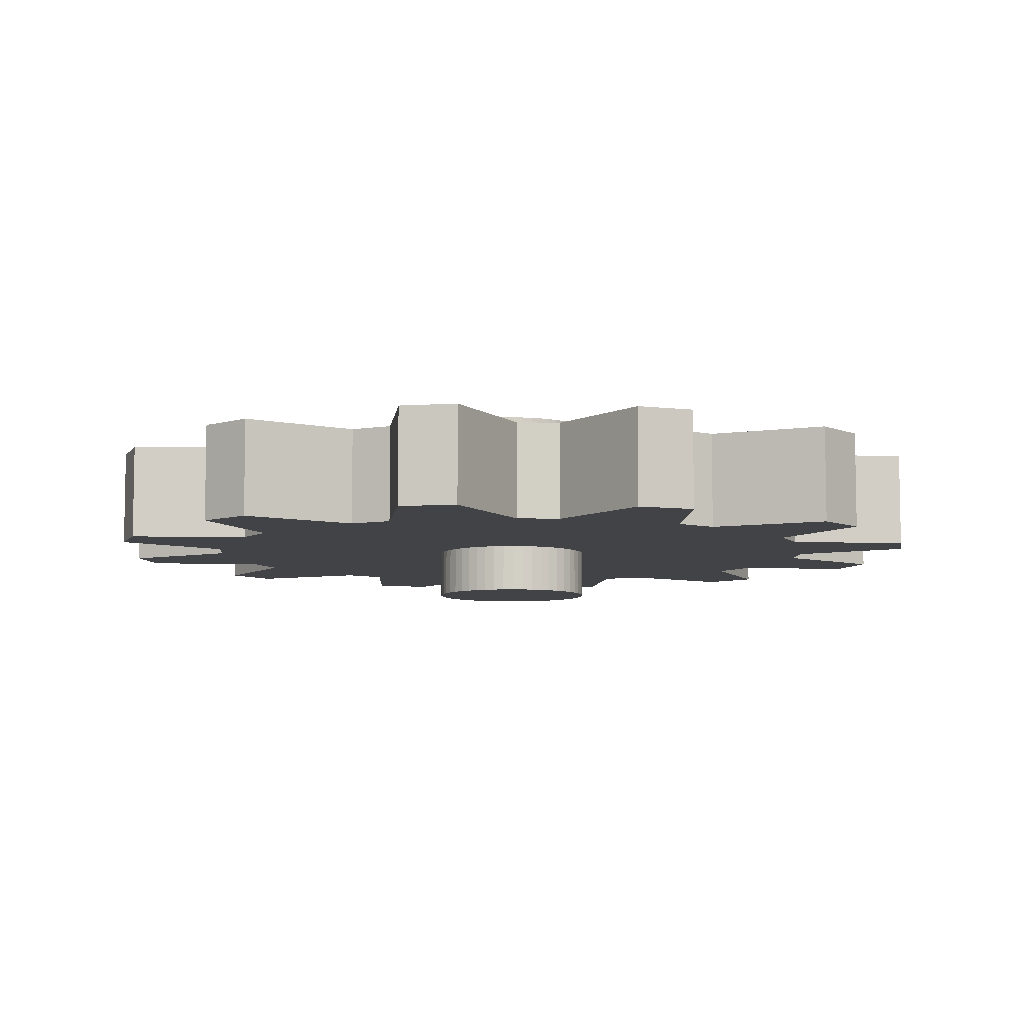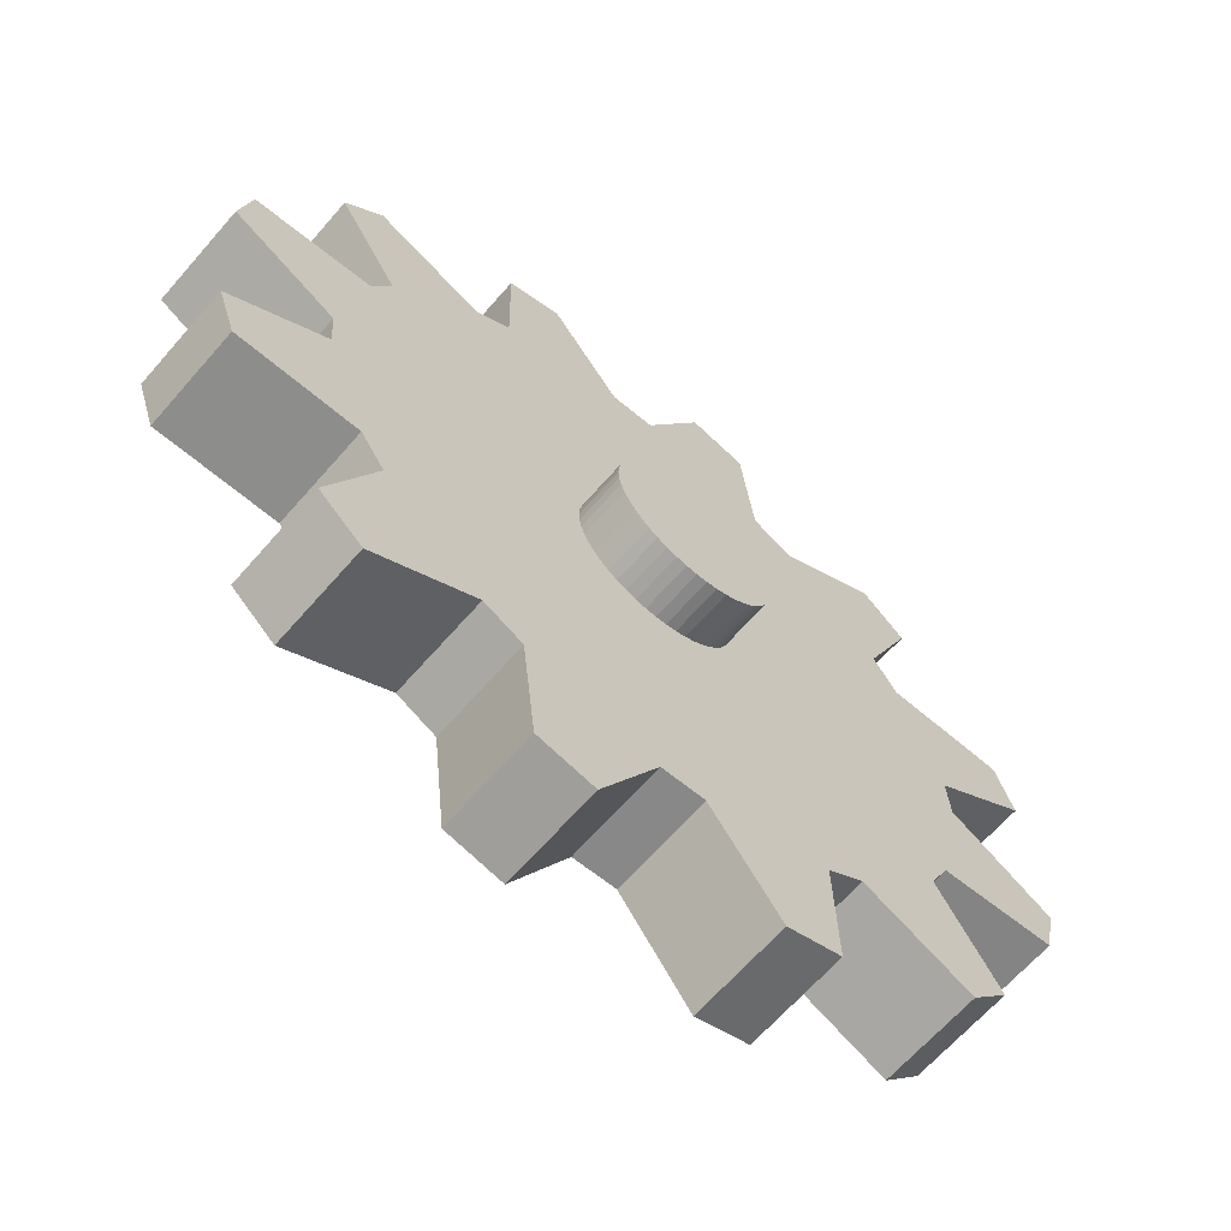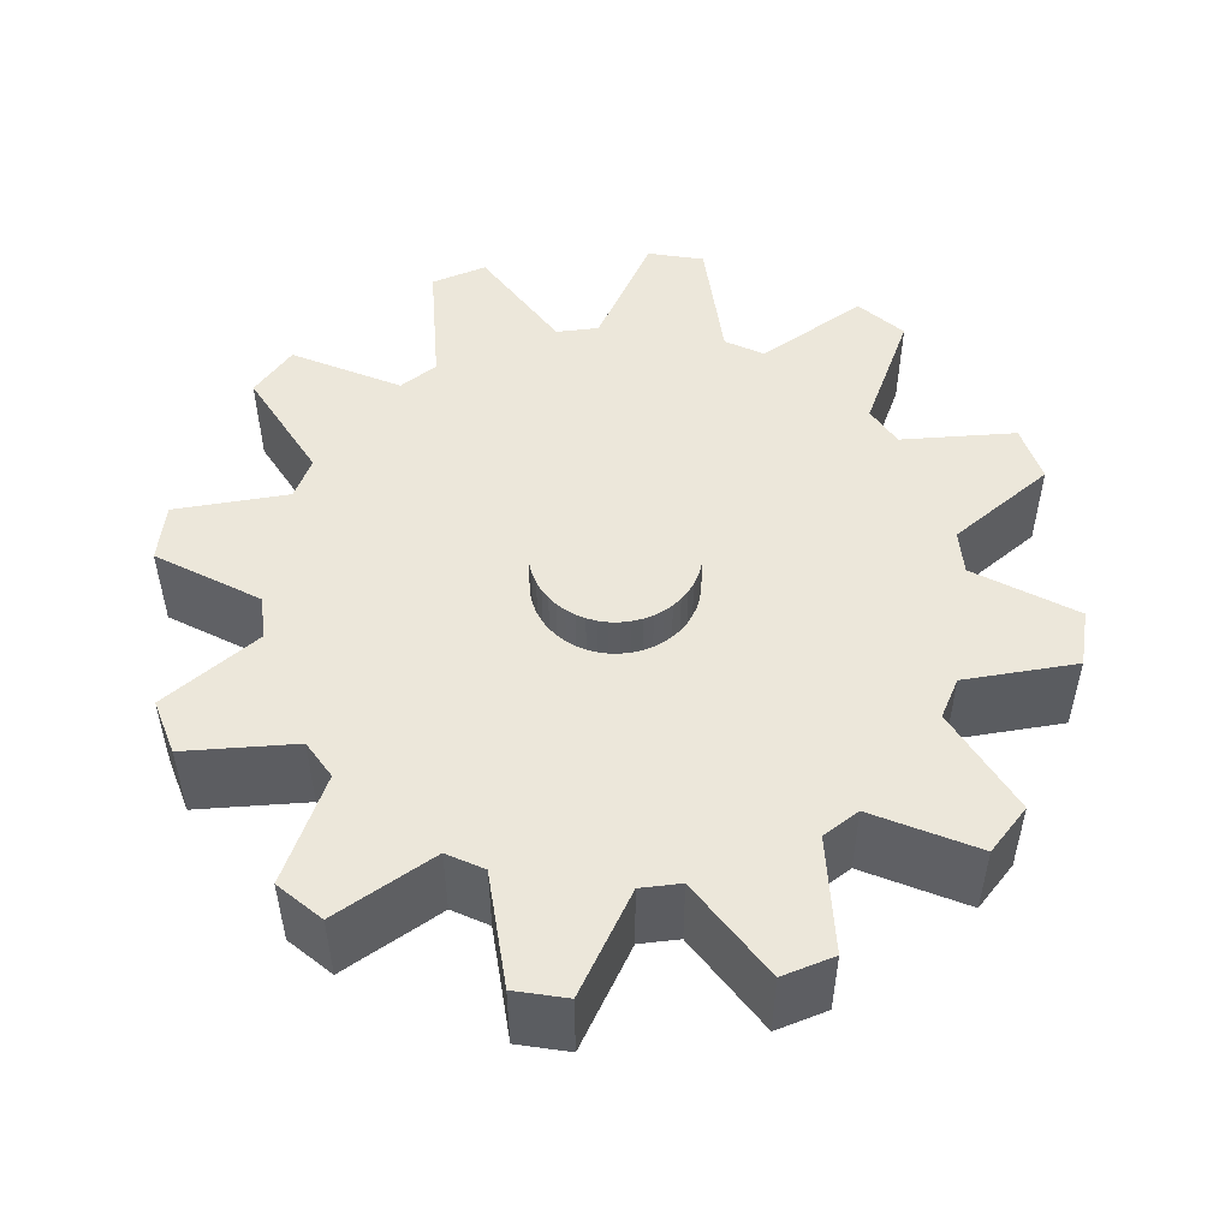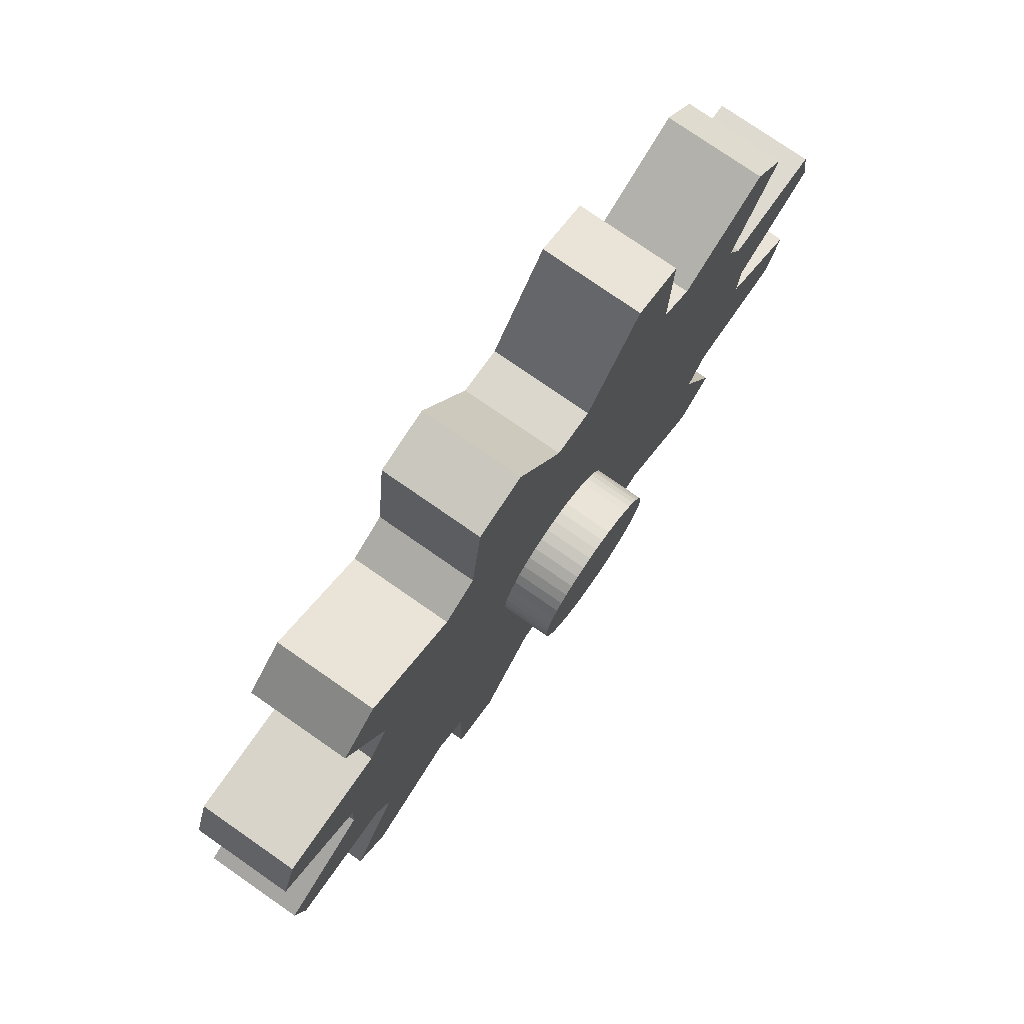
<metadata>
{"format":"obj","ext":"obj","renderer":"f3d","projection":"perspective","resolution":1024,"background":"white","views":[{"elev":-7.2,"azim":89.2,"up":"+Y"},{"elev":-65.1,"azim":139.0,"up":"+Z"},{"elev":52.9,"azim":-93.0,"up":"+Y"},{"elev":76.7,"azim":-55.2,"up":"+Z"}]}
</metadata>
<code>
o Cylinder001
v 0 0.0625 -0.4301
v 0 0.1875 -0.4301
v 0.07442 0.1875 -0.5653
v 0.07442 0.0625 -0.5653
v 0.1476 0.1875 -0.5507
v 0.1476 0.0625 -0.5507
v 0.1646 0.1875 -0.3974
v 0.1646 0.0625 -0.3974
v 0.2151 0.1875 -0.3725
v 0.2151 0.0625 -0.3725
v 0.3471 0.1875 -0.4523
v 0.3471 0.0625 -0.4523
v 0.4032 0.1875 -0.4032
v 0.4032 0.0625 -0.4032
v 0.3412 0.1875 -0.2618
v 0.3412 0.0625 -0.2618
v 0.3725 0.1875 -0.2151
v 0.3725 0.0625 -0.2151
v 0.5268 0.1875 -0.2182
v 0.5268 0.0625 -0.2182
v 0.5507 0.1875 -0.1476
v 0.5507 0.0625 -0.1476
v 0.4264 0.1875 -0.05614
v 0.4264 0.0625 -0.05614
v 0.4301 0.1875 0
v 0.4301 0.0625 0
v 0.5653 0.1875 0.07442
v 0.5653 0.0625 0.07442
v 0.5507 0.1875 0.1476
v 0.5507 0.0625 0.1476
v 0.3974 0.1875 0.1646
v 0.3974 0.0625 0.1646
v 0.3725 0.1875 0.2151
v 0.3725 0.0625 0.2151
v 0.4523 0.1875 0.3471
v 0.4523 0.0625 0.3471
v 0.4032 0.1875 0.4032
v 0.4032 0.0625 0.4032
v 0.2618 0.1875 0.3412
v 0.2618 0.0625 0.3412
v 0.2151 0.1875 0.3725
v 0.2151 0.0625 0.3725
v 0.2182 0.1875 0.5268
v 0.2182 0.0625 0.5268
v 0.1476 0.1875 0.5507
v 0.1476 0.0625 0.5507
v 0.05614 0.1875 0.4264
v 0.05614 0.0625 0.4264
v 0 0.1875 0.4301
v 0 0.0625 0.4301
v -0.07442 0.1875 0.5653
v -0.07442 0.0625 0.5653
v -0.1476 0.1875 0.5507
v -0.1476 0.0625 0.5507
v -0.1646 0.1875 0.3974
v -0.1646 0.0625 0.3974
v -0.2151 0.1875 0.3725
v -0.2151 0.0625 0.3725
v -0.3471 0.1875 0.4523
v -0.3471 0.0625 0.4523
v -0.4032 0.1875 0.4032
v -0.4032 0.0625 0.4032
v -0.3412 0.1875 0.2618
v -0.3412 0.0625 0.2618
v -0.3725 0.1875 0.2151
v -0.3725 0.0625 0.2151
v -0.5268 0.1875 0.2182
v -0.5268 0.0625 0.2182
v -0.5507 0.1875 0.1476
v -0.5507 0.0625 0.1476
v -0.4264 0.1875 0.05614
v -0.4264 0.0625 0.05614
v -0.4301 0.1875 0
v -0.4301 0.0625 0
v -0.5653 0.1875 -0.07442
v -0.5653 0.0625 -0.07442
v -0.5507 0.1875 -0.1476
v -0.5507 0.0625 -0.1476
v -0.3974 0.1875 -0.1646
v -0.3974 0.0625 -0.1646
v -0.3725 0.1875 -0.2151
v -0.3725 0.0625 -0.2151
v -0.4523 0.1875 -0.3471
v -0.4523 0.0625 -0.3471
v -0.4032 0.1875 -0.4032
v -0.4032 0.0625 -0.4032
v -0.2618 0.1875 -0.3412
v -0.2618 0.0625 -0.3412
v -0.2151 0.1875 -0.3725
v -0.2151 0.0625 -0.3725
v -0.2182 0.1875 -0.5268
v -0.2182 0.0625 -0.5268
v -0.1476 0.1875 -0.5507
v -0.1476 0.0625 -0.5507
v -0.07398 0.0625 -0.07398
v -0.083 0.0625 -0.06369
v -0.05614 0.0625 -0.4264
v -0.05614 0.1875 -0.4264
v 0.083 0.0625 -0.06369
v 0.07398 0.0625 -0.07398
v 0.02708 0.1875 -0.1011
v 0.01366 0.1875 -0.1037
v 0.01366 0.25 -0.1037
v 0.02708 0.25 -0.1011
v 0.09666 0.1875 0.04004
v 0.1011 0.1875 0.02708
v 0.1011 0.25 0.02708
v 0.09666 0.25 0.04004
v -0.0906 0.1875 0.05231
v -0.09666 0.1875 0.04004
v 0.0906 0.0625 0.05231
v 0.09666 0.0625 0.04004
v 0.07398 0.1875 -0.07398
v 0.083 0.1875 -0.06369
v -0.083 0.1875 -0.06369
v -0.07398 0.1875 -0.07398
v -0.01366 0.0625 0.1037
v 0 0.0625 0.1046
v 0.0906 0.1875 0.05231
v -0.1011 0.0625 0.02708
v -0.09666 0.0625 0.04004
v 0 0.1875 0.1046
v -0.01366 0.1875 0.1037
v 0.0906 0.0625 -0.05231
v -0.06369 0.0625 -0.083
v -0.1011 0.1875 0.02708
v 0.083 0.0625 0.06369
v 0.0906 0.1875 -0.05231
v -0.06369 0.1875 -0.083
v -0.02708 0.0625 0.1011
v 0.083 0.1875 0.06369
v -0.1037 0.0625 0.01366
v -0.02708 0.1875 0.1011
v 0.09666 0.0625 -0.04004
v -0.05231 0.0625 -0.0906
v -0.1037 0.1875 0.01366
v 0.07398 0.0625 0.07398
v 0.09666 0.1875 -0.04004
v -0.05231 0.1875 -0.0906
v 0.01366 0.0625 -0.1037
v 0 0.0625 -0.1046
v -0.04004 0.0625 0.09666
v 0.07398 0.1875 0.07398
v 0 0.1875 -0.1046
v -0.1046 0.0625 0
v -0.04004 0.1875 0.09666
v 0.1011 0.0625 -0.02708
v -0.04004 0.0625 -0.09666
v -0.1046 0.1875 0
v 0.06369 0.0625 0.083
v 0.1011 0.1875 -0.02708
v -0.04004 0.1875 -0.09666
v -0.05231 0.0625 0.0906
v 0.06369 0.1875 0.083
v 0.02708 0.0625 -0.1011
v -0.1037 0.0625 -0.01366
v -0.05231 0.1875 0.0906
v 0.1037 0.0625 -0.01366
v -0.02708 0.0625 -0.1011
v -0.1037 0.1875 -0.01366
v 0.05231 0.0625 0.0906
v 0.1037 0.1875 -0.01366
v -0.02708 0.1875 -0.1011
v -0.06369 0.0625 0.083
v 0.05231 0.1875 0.0906
v 0.04004 0.0625 -0.09666
v -0.1011 0.0625 -0.02708
v -0.06369 0.1875 0.083
v 0.1046 0.0625 0
v -0.01366 0.0625 -0.1037
v 0.04004 0.1875 -0.09666
v -0.1011 0.1875 -0.02708
v 0.04004 0.0625 0.09666
v 0.1046 0.1875 0
v -0.01366 0.1875 -0.1037
v -0.07398 0.0625 0.07398
v 0.04004 0.1875 0.09666
v 0.05231 0.0625 -0.0906
v -0.09666 0.0625 -0.04004
v -0.07398 0.1875 0.07398
v 0.1037 0.0625 0.01366
v 0.05231 0.1875 -0.0906
v -0.09666 0.1875 -0.04004
v 0.02708 0.0625 0.1011
v 0.1037 0.1875 0.01366
v -0.083 0.0625 0.06369
v 0.02708 0.1875 0.1011
v 0.06369 0.0625 -0.083
v -0.0906 0.0625 -0.05231
v -0.083 0.1875 0.06369
v 0.1011 0.0625 0.02708
v 0.06369 0.1875 -0.083
v -0.0906 0.1875 -0.05231
v 0.01366 0.0625 0.1037
v -0.0906 0.0625 0.05231
v 0.01366 0.1875 0.1037
v 0 0.25 -0.1046
v -0.01366 0.25 -0.1037
v -0.02708 0.25 -0.1011
v -0.04004 0.25 -0.09666
v -0.05231 0.25 -0.0906
v -0.06369 0.25 -0.083
v -0.07398 0.25 -0.07398
v -0.083 0.25 -0.06369
v -0.0906 0.25 -0.05231
v -0.09666 0.25 -0.04004
v -0.1011 0.25 -0.02708
v -0.1037 0.25 -0.01366
v -0.1046 0.25 0
v -0.1037 0.25 0.01366
v -0.1011 0.25 0.02708
v -0.09666 0.25 0.04004
v -0.0906 0.25 0.05231
v -0.083 0.25 0.06369
v -0.07398 0.25 0.07398
v -0.06369 0.25 0.083
v -0.05231 0.25 0.0906
v -0.04004 0.25 0.09666
v -0.02708 0.25 0.1011
v -0.01366 0.25 0.1037
v 0 0.25 0.1046
v 0.01366 0.25 0.1037
v 0.02708 0.25 0.1011
v 0.04004 0.25 0.09666
v 0.05231 0.25 0.0906
v 0.06369 0.25 0.083
v 0.07398 0.25 0.07398
v 0.083 0.25 0.06369
v 0.0906 0.25 0.05231
v 0.1037 0.25 0.01366
v 0.1046 0.25 0
v 0.1037 0.25 -0.01366
v 0.1011 0.25 -0.02708
v 0.09666 0.25 -0.04004
v 0.0906 0.25 -0.05231
v 0.083 0.25 -0.06369
v 0.07398 0.25 -0.07398
v 0.06369 0.25 -0.083
v 0.05231 0.25 -0.0906
v 0.04004 0.25 -0.09666
v 0 0 -0.1046
v 0.01366 0 -0.1037
v 0.02708 0 -0.1011
v 0.04004 0 -0.09666
v 0.05231 0 -0.0906
v 0.06369 0 -0.083
v 0.07398 0 -0.07398
v 0.083 0 -0.06369
v 0.0906 0 -0.05231
v 0.09666 0 -0.04004
v 0.1011 0 -0.02708
v 0.1037 0 -0.01366
v 0.1046 0 0
v 0.1037 -0 0.01366
v 0.1011 -0 0.02708
v 0.09666 -0 0.04004
v 0.0906 -0 0.05231
v 0.083 -0 0.06369
v 0.07398 -0 0.07398
v 0.06369 -0 0.083
v 0.05231 -0 0.0906
v 0.04004 -0 0.09666
v 0.02708 -0 0.1011
v 0.01366 -0 0.1037
v 0 -0 0.1046
v -0.01366 -0 0.1037
v -0.02708 -0 0.1011
v -0.04004 -0 0.09666
v -0.05231 -0 0.0906
v -0.06369 -0 0.083
v -0.07398 -0 0.07398
v -0.083 -0 0.06369
v -0.0906 -0 0.05231
v -0.09666 -0 0.04004
v -0.1011 -0 0.02708
v -0.1037 -0 0.01366
v -0.1046 0 0
v -0.1037 0 -0.01366
v -0.1011 0 -0.02708
v -0.09666 0 -0.04004
v -0.0906 0 -0.05231
v -0.083 0 -0.06369
v -0.07398 0 -0.07398
v -0.06369 0 -0.083
v -0.05231 0 -0.0906
v -0.04004 0 -0.09666
v -0.02708 0 -0.1011
v -0.01366 0 -0.1037
f 2 3 4
f 3 5 6
f 5 7 8
f 7 9 10
f 9 11 12
f 11 13 14
f 13 15 16
f 15 17 18
f 17 19 20
f 19 21 22
f 21 23 24
f 23 25 26
f 25 27 28
f 27 29 30
f 29 31 32
f 31 33 34
f 33 35 36
f 35 37 38
f 37 39 40
f 39 41 42
f 41 43 44
f 43 45 46
f 45 47 48
f 47 49 50
f 49 51 52
f 51 53 54
f 53 55 56
f 55 57 58
f 57 59 60
f 59 61 62
f 61 63 64
f 63 65 66
f 65 67 68
f 67 69 70
f 69 71 72
f 71 73 74
f 73 75 76
f 75 77 78
f 77 79 80
f 79 81 82
f 81 83 84
f 83 85 86
f 85 87 88
f 87 89 90
f 89 91 92
f 91 93 94
f 86 95 96
f 98 2 1
f 93 98 97
f 16 99 100
f 102 103 104
f 106 107 108
f 65 109 110
f 32 34 111
f 15 13 113
f 85 83 115
f 50 52 117
f 31 105 119
f 68 70 120
f 49 122 123
f 18 124 99
f 88 125 95
f 67 110 126
f 34 36 127
f 17 15 114
f 87 85 116
f 54 130 117
f 33 119 131
f 72 132 120
f 53 51 123
f 18 20 134
f 90 135 125
f 71 69 126
f 38 137 127
f 17 128 138
f 87 129 139
f 1 4 140
f 56 142 130
f 37 35 131
f 2 144 102
f 72 74 145
f 55 53 133
f 20 22 147
f 90 92 148
f 71 136 149
f 40 150 137
f 19 138 151
f 89 139 152
f 56 58 153
f 39 37 143
f 6 155 140
f 74 76 156
f 55 146 157
f 24 158 147
f 94 159 148
f 5 3 102
f 73 149 160
f 42 161 150
f 23 21 151
f 91 152 163
f 58 60 164
f 41 39 154
f 8 166 155
f 78 167 156
f 57 157 168
f 26 169 158
f 97 170 159
f 7 5 101
f 77 75 160
f 42 44 173
f 23 162 174
f 98 93 163
f 60 62 176
f 41 165 177
f 8 10 178
f 80 179 167
f 59 168 180
f 26 28 181
f 1 141 170
f 7 171 182
f 79 77 172
f 44 46 184
f 25 174 185
f 2 98 175
f 64 186 176
f 43 177 187
f 10 12 188
f 80 82 189
f 63 61 180
f 30 191 181
f 9 182 192
f 79 183 193
f 48 194 184
f 29 27 185
f 66 195 186
f 47 45 187
f 14 100 188
f 82 84 96
f 65 63 190
f 32 112 191
f 13 11 192
f 81 193 115
f 50 118 194
f 31 29 106
f 66 68 121
f 49 47 196
f 234 212 224
f 280 245 262
f 95 283 282
f 164 270 269
f 111 257 256
f 166 244 243
f 115 204 203
f 157 217 216
f 105 108 229
f 101 104 240
f 125 284 283
f 176 271 270
f 127 258 257
f 178 245 244
f 116 203 202
f 168 216 215
f 119 229 228
f 171 240 239
f 135 285 284
f 186 272 271
f 137 259 258
f 188 246 245
f 129 202 201
f 180 215 214
f 131 228 227
f 182 239 238
f 148 286 285
f 195 273 272
f 150 260 259
f 100 247 246
f 139 201 200
f 190 214 213
f 143 227 226
f 192 238 237
f 159 287 286
f 195 121 274
f 161 261 260
f 99 248 247
f 152 200 199
f 109 213 212
f 154 226 225
f 113 237 236
f 170 288 287
f 121 120 275
f 173 262 261
f 124 249 248
f 163 199 198
f 110 212 211
f 165 225 224
f 114 236 235
f 141 241 288
f 132 276 275
f 184 263 262
f 134 250 249
f 175 198 197
f 126 211 210
f 177 224 223
f 128 235 234
f 145 277 276
f 194 264 263
f 147 251 250
f 136 210 209
f 187 223 222
f 138 234 233
f 156 278 277
f 118 265 264
f 158 252 251
f 149 209 208
f 196 222 221
f 151 233 232
f 167 279 278
f 117 266 265
f 169 253 252
f 160 208 207
f 122 221 220
f 162 232 231
f 179 280 279
f 130 267 266
f 181 254 253
f 172 207 206
f 123 220 219
f 174 231 230
f 189 281 280
f 142 268 267
f 191 255 254
f 140 242 241
f 183 206 205
f 133 219 218
f 185 230 107
f 144 197 103
f 96 282 281
f 153 269 268
f 112 256 255
f 155 243 242
f 193 205 204
f 146 218 217
f 1 2 4
f 4 3 6
f 6 5 8
f 8 7 10
f 10 9 12
f 12 11 14
f 14 13 16
f 16 15 18
f 18 17 20
f 20 19 22
f 22 21 24
f 24 23 26
f 26 25 28
f 28 27 30
f 30 29 32
f 32 31 34
f 34 33 36
f 36 35 38
f 38 37 40
f 40 39 42
f 42 41 44
f 44 43 46
f 46 45 48
f 48 47 50
f 50 49 52
f 52 51 54
f 54 53 56
f 56 55 58
f 58 57 60
f 60 59 62
f 62 61 64
f 64 63 66
f 66 65 68
f 68 67 70
f 70 69 72
f 72 71 74
f 74 73 76
f 76 75 78
f 78 77 80
f 80 79 82
f 82 81 84
f 84 83 86
f 86 85 88
f 88 87 90
f 90 89 92
f 92 91 94
f 84 86 96
f 97 98 1
f 94 93 97
f 14 16 100
f 101 102 104
f 105 106 108
f 67 65 110
f 112 32 111
f 114 15 113
f 116 85 115
f 118 50 117
f 33 31 119
f 121 68 120
f 51 49 123
f 16 18 99
f 86 88 95
f 69 67 126
f 111 34 127
f 128 17 114
f 129 87 116
f 52 54 117
f 35 33 131
f 70 72 120
f 133 53 123
f 124 18 134
f 88 90 125
f 136 71 126
f 36 38 127
f 19 17 138
f 89 87 139
f 141 1 140
f 54 56 130
f 143 37 131
f 3 2 102
f 132 72 145
f 146 55 133
f 134 20 147
f 135 90 148
f 73 71 149
f 38 40 137
f 21 19 151
f 91 89 152
f 142 56 153
f 154 39 143
f 4 6 140
f 145 74 156
f 57 55 157
f 22 24 147
f 92 94 148
f 101 5 102
f 75 73 160
f 40 42 150
f 162 23 151
f 93 91 163
f 153 58 164
f 165 41 154
f 6 8 155
f 76 78 156
f 59 57 168
f 24 26 158
f 94 97 159
f 171 7 101
f 172 77 160
f 161 42 173
f 25 23 174
f 175 98 163
f 164 60 176
f 43 41 177
f 166 8 178
f 78 80 167
f 61 59 180
f 169 26 181
f 97 1 170
f 9 7 182
f 183 79 172
f 173 44 184
f 27 25 185
f 144 2 175
f 62 64 176
f 45 43 187
f 178 10 188
f 179 80 189
f 190 63 180
f 28 30 181
f 11 9 192
f 81 79 193
f 46 48 184
f 106 29 185
f 64 66 186
f 196 47 187
f 12 14 188
f 189 82 96
f 109 65 190
f 30 32 191
f 113 13 192
f 83 81 115
f 48 50 194
f 105 31 106
f 195 66 121
f 122 49 196
f 240 104 103
f 238 239 240
f 240 237 238
f 234 235 236
f 232 233 234
f 234 231 232
f 108 107 230
f 228 229 108
f 108 227 228
f 224 225 226
f 222 223 224
f 224 221 222
f 218 219 220
f 216 217 218
f 214 215 216
f 212 213 214
f 210 211 212
f 212 209 210
f 206 207 208
f 204 205 206
f 206 203 204
f 200 201 202
f 103 199 200
f 103 197 198
f 200 240 103
f 234 236 237
f 230 231 234
f 234 108 230
f 224 226 227
f 220 221 224
f 224 218 220
f 212 214 216
f 208 209 212
f 212 206 208
f 200 202 203
f 103 198 199
f 234 237 240
f 224 108 234
f 108 224 227
f 212 216 218
f 200 206 212
f 206 200 203
f 200 234 240
f 212 218 224
f 234 200 212
f 287 288 241
f 281 286 287
f 283 284 285
f 281 282 283
f 241 280 281
f 277 278 279
f 275 276 277
f 277 274 275
f 271 272 273
f 273 270 271
f 273 268 269
f 265 266 267
f 263 264 265
f 265 262 263
f 259 260 261
f 257 258 259
f 247 256 257
f 253 254 255
f 251 252 253
f 247 250 251
f 247 248 249
f 245 246 247
f 241 244 245
f 241 242 243
f 281 287 241
f 286 283 285
f 277 279 280
f 273 274 277
f 269 270 273
f 265 267 268
f 268 262 265
f 262 259 261
f 253 255 256
f 247 251 253
f 250 247 249
f 241 243 244
f 281 283 286
f 273 277 280
f 280 268 273
f 257 259 262
f 247 253 256
f 257 245 247
f 245 280 241
f 280 262 268
f 262 245 257
f 96 95 282
f 153 164 269
f 112 111 256
f 155 166 243
f 116 115 203
f 168 157 216
f 119 105 229
f 171 101 240
f 95 125 283
f 164 176 270
f 111 127 257
f 166 178 244
f 129 116 202
f 180 168 215
f 131 119 228
f 182 171 239
f 125 135 284
f 176 186 271
f 127 137 258
f 178 188 245
f 139 129 201
f 190 180 214
f 143 131 227
f 192 182 238
f 135 148 285
f 186 195 272
f 137 150 259
f 188 100 246
f 152 139 200
f 109 190 213
f 154 143 226
f 113 192 237
f 148 159 286
f 273 195 274
f 150 161 260
f 100 99 247
f 163 152 199
f 110 109 212
f 165 154 225
f 114 113 236
f 159 170 287
f 274 121 275
f 161 173 261
f 99 124 248
f 175 163 198
f 126 110 211
f 177 165 224
f 128 114 235
f 170 141 288
f 120 132 275
f 173 184 262
f 124 134 249
f 144 175 197
f 136 126 210
f 187 177 223
f 138 128 234
f 132 145 276
f 184 194 263
f 134 147 250
f 149 136 209
f 196 187 222
f 151 138 233
f 145 156 277
f 194 118 264
f 147 158 251
f 160 149 208
f 122 196 221
f 162 151 232
f 156 167 278
f 118 117 265
f 158 169 252
f 172 160 207
f 123 122 220
f 174 162 231
f 167 179 279
f 117 130 266
f 169 181 253
f 183 172 206
f 133 123 219
f 185 174 230
f 179 189 280
f 130 142 267
f 181 191 254
f 141 140 241
f 193 183 205
f 146 133 218
f 106 185 107
f 102 144 103
f 189 96 281
f 142 153 268
f 191 112 255
f 140 155 242
f 115 193 204
f 157 146 217

</code>
